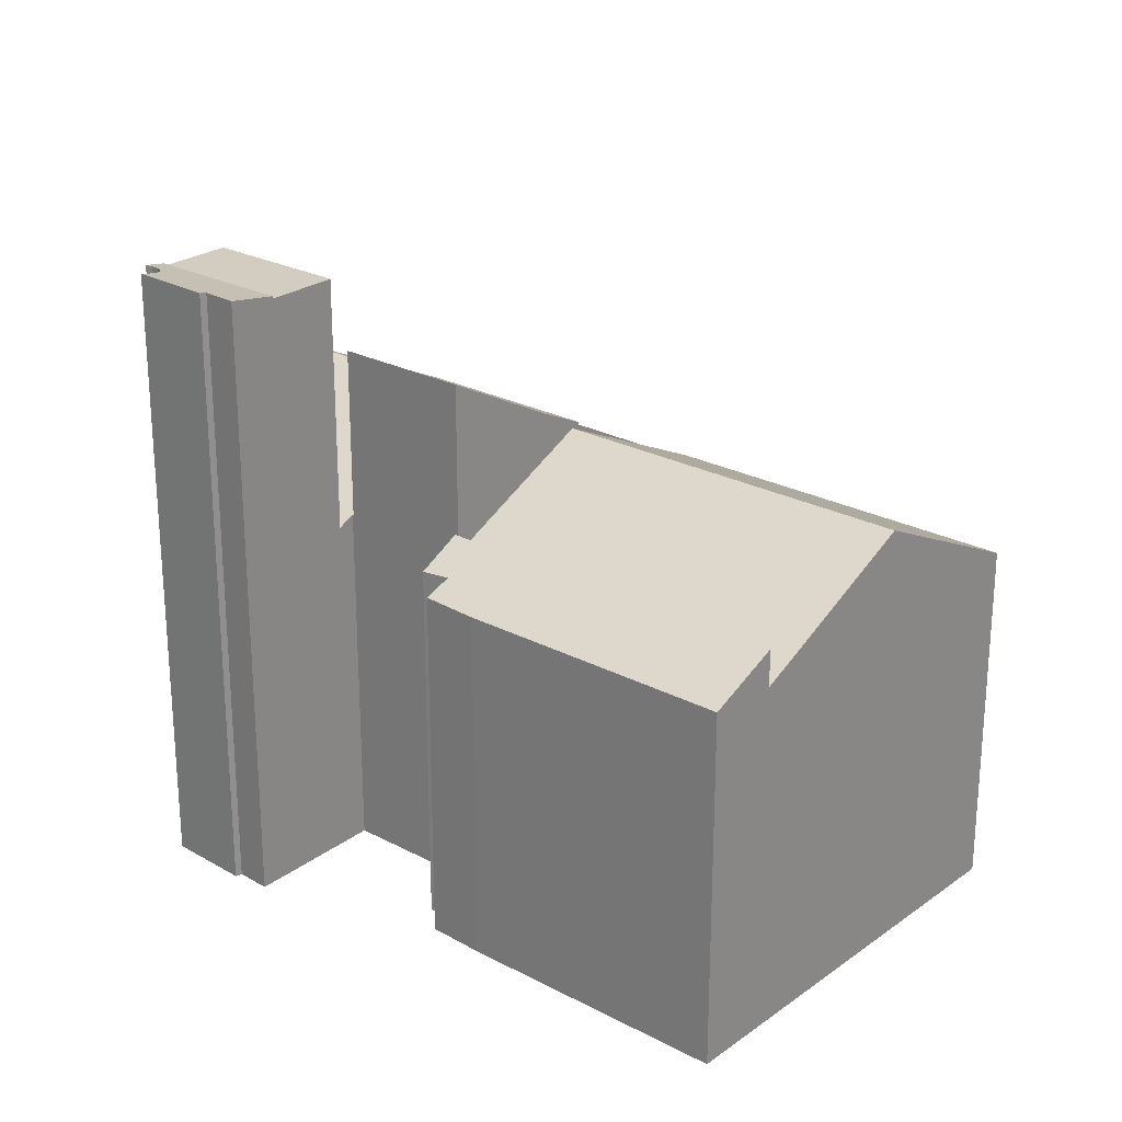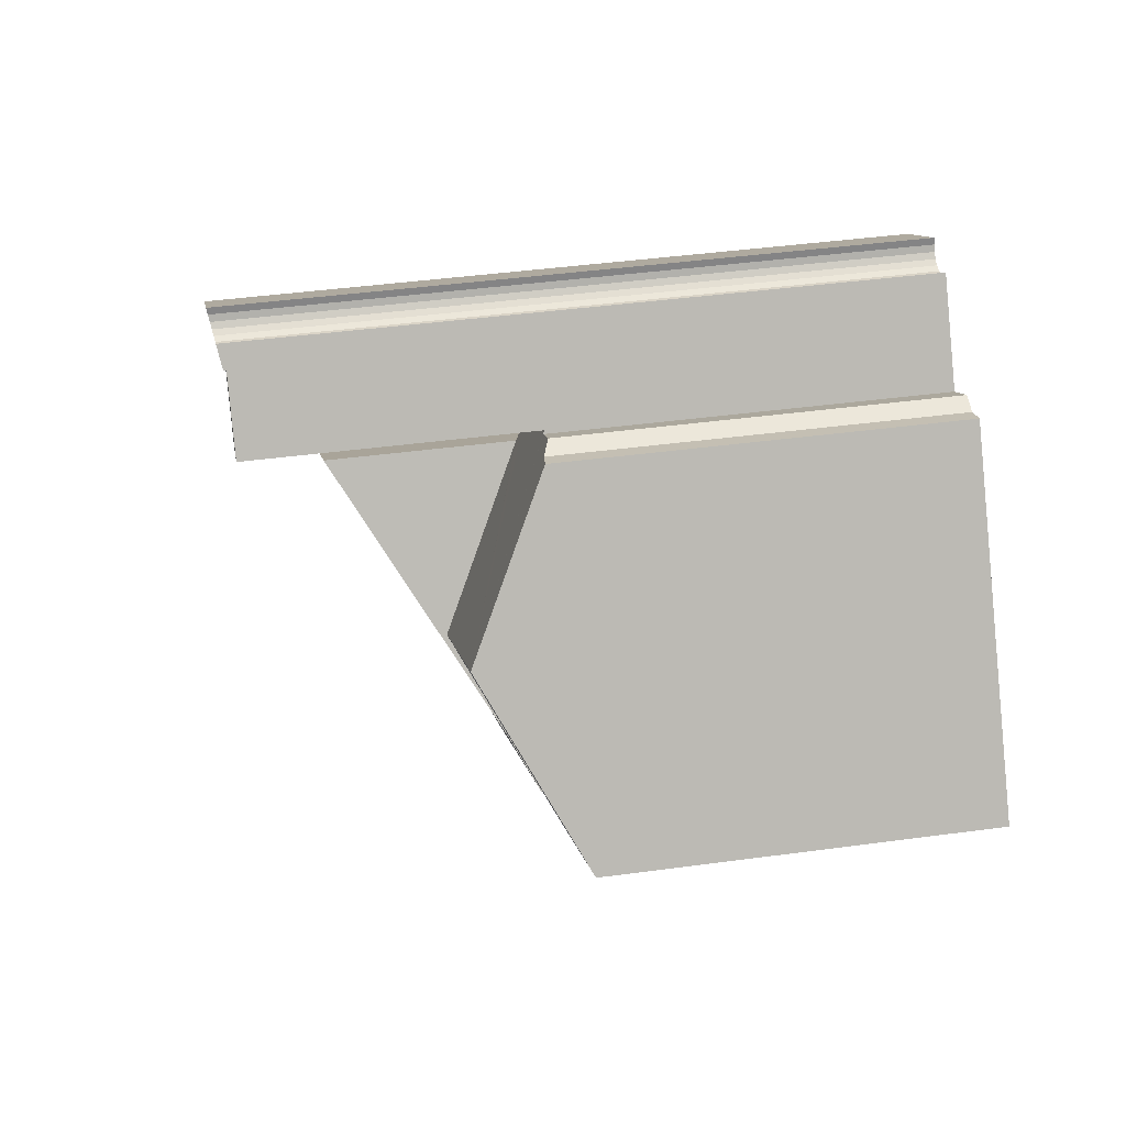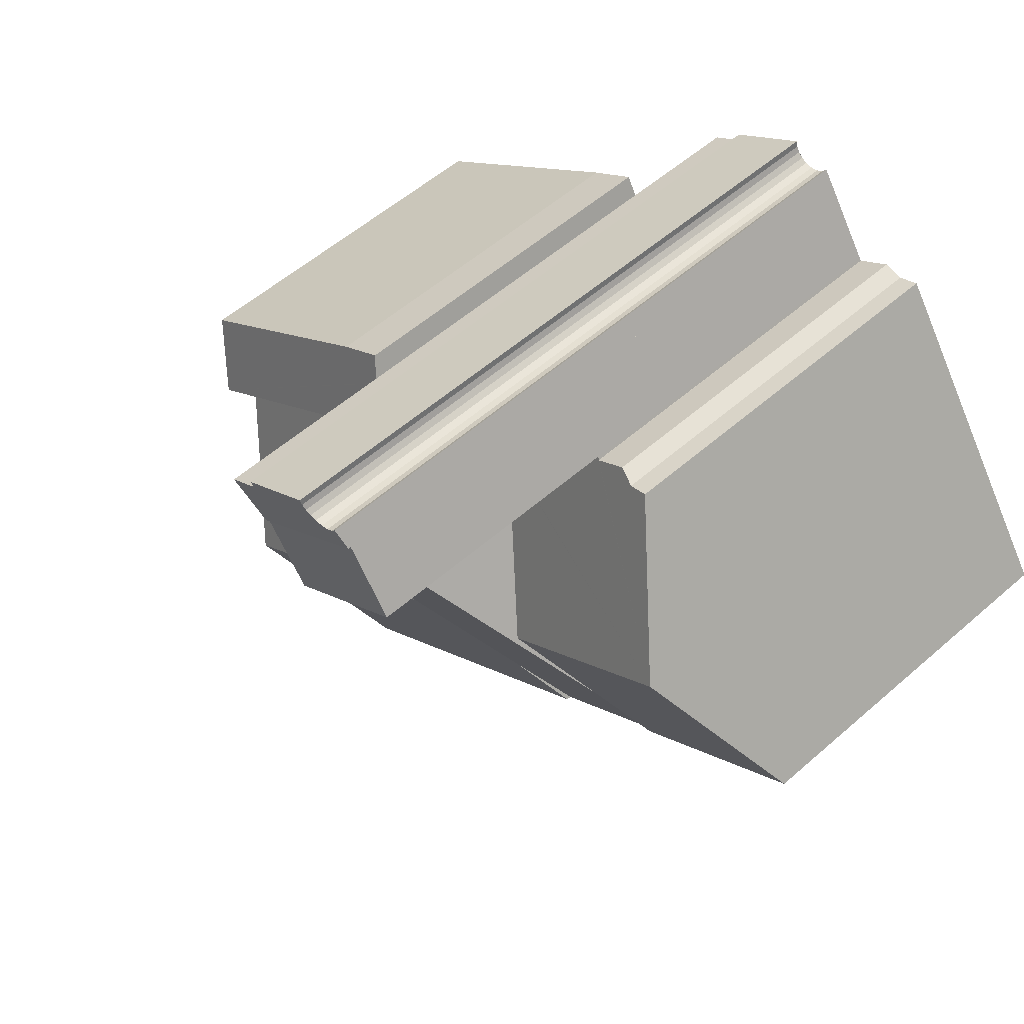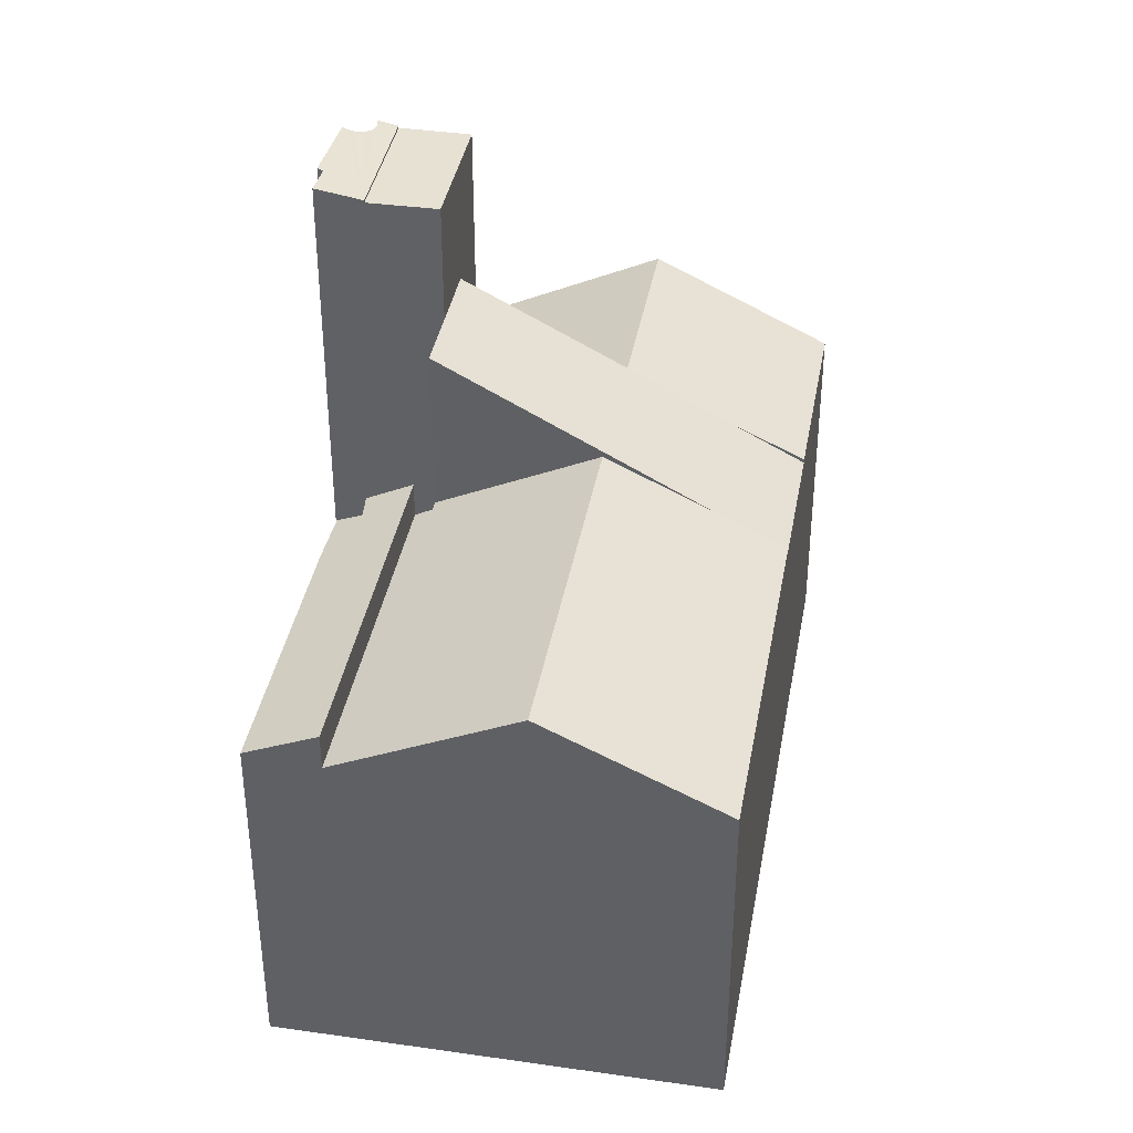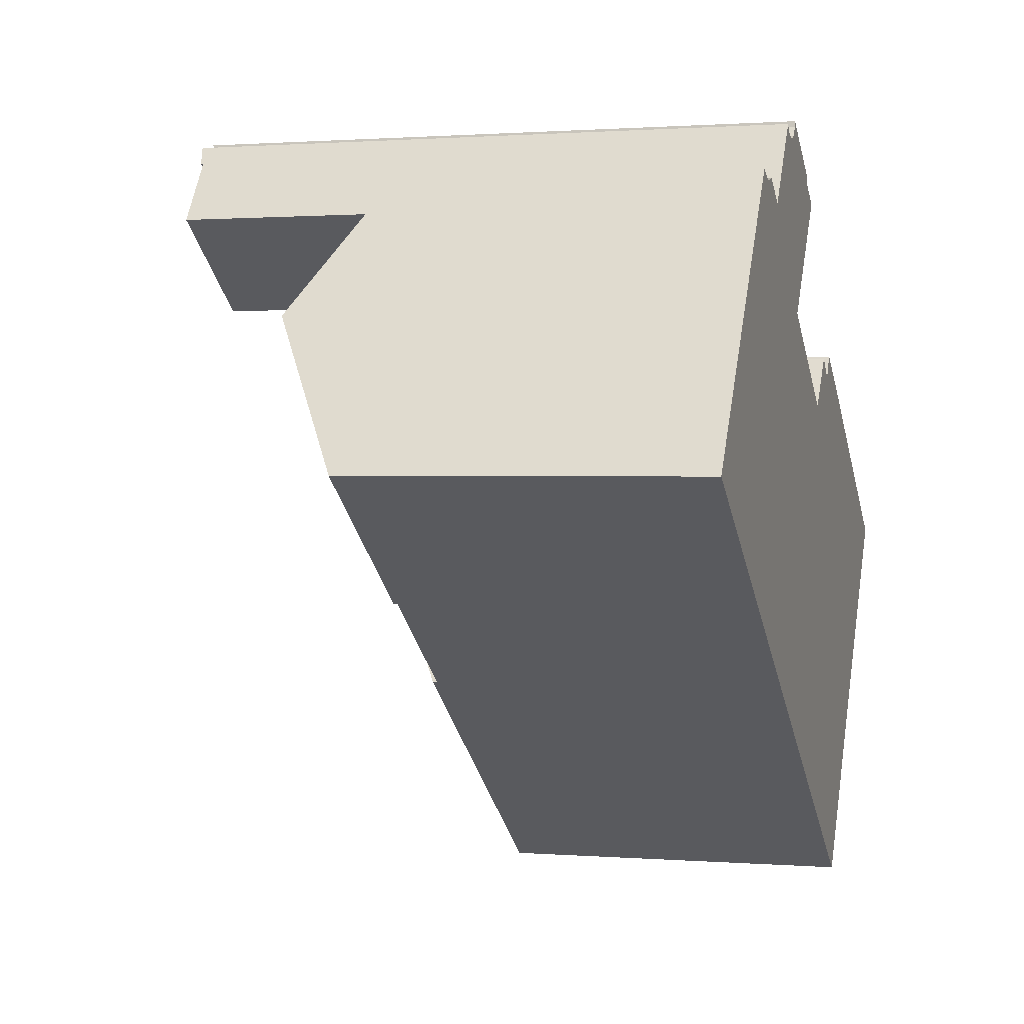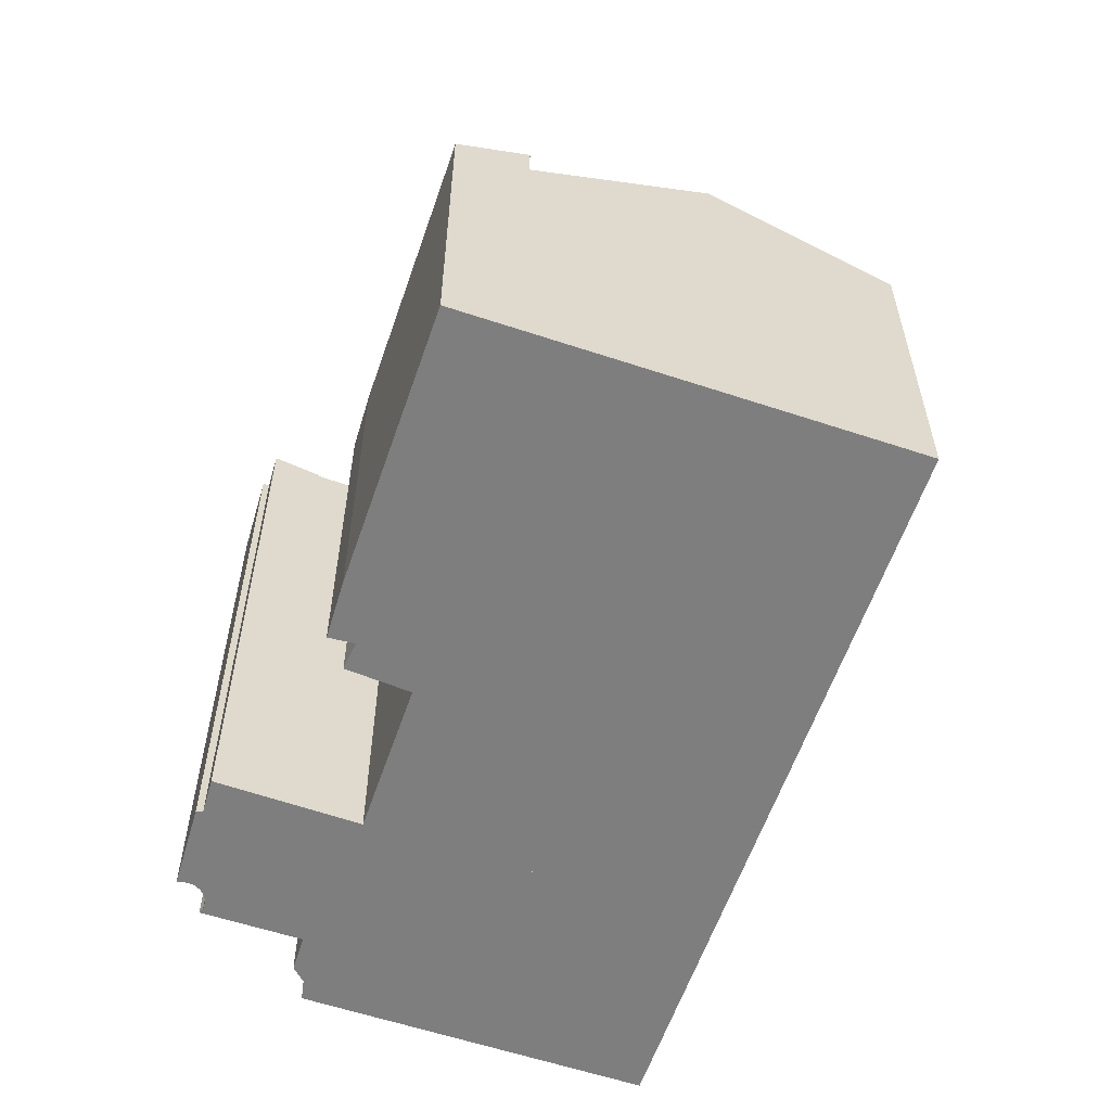
<metadata>
{"format":"obj","ext":"obj","renderer":"f3d","projection":"perspective","resolution":1024,"background":"white","views":[{"elev":24.7,"azim":75.7,"up":"+Y"},{"elev":42.0,"azim":-99.3,"up":"+Z"},{"elev":55.0,"azim":-132.8,"up":"+Z"},{"elev":38.8,"azim":135.2,"up":"+Y"},{"elev":0.9,"azim":-73.6,"up":"+Z"},{"elev":-59.5,"azim":106.1,"up":"+Y"}]}
</metadata>
<code>
v  22.44 29.96 21.89
v  18.36 30.55 23.25
v  19.89 30 23.58
v  32.88 29.83 14.9
v  22.47 29.96 21.88
v  22.63 29.83 22.1
v  8.87 37.2 12.7
v  16.73 30.71 23.96
v  31.99 30.55 13.66
v  32.07 30.55 13.6
v  23.83 37.2 2.199
v  13.67 37.2 9.332
v  18.45 32.86 -5.255
v  14.76 29.88 -10.36
v  4.802 29.88 -3.372
v  0 29.88 1.83e-15
v  16.73 -1.467e-15 23.96
v  18.36 -1.424e-15 23.25
v  19.89 -1.444e-15 23.58
v  22.44 -1.341e-15 21.89
v  22.47 -1.339e-15 21.88
v  22.63 -1.353e-15 22.1
v  32.88 -9.122e-16 14.9
v  31.99 -8.365e-16 13.66
v  32.07 -8.33e-16 13.6
v  8.87 -7.779e-16 12.7
v  0 0 0
v  14.76 6.344e-16 -10.36
v  23.83 -1.347e-16 2.199
v  18.45 3.218e-16 -5.255
v  4.802 2.065e-16 -3.372
v  46.15 31.28 10.52
v  69.08 33.02 -10.52
v  43.61 33.03 7.369
v  47.99 31.4 8.899
v  49.11 30.43 10.84
v  53.23 30.34 8.198
v  72.64 30.33 -5.42
v  70.5 31.95 -8.497
v  49.11 -6.639e-16 10.84
v  53.23 -5.02e-16 8.198
v  72.64 3.319e-16 -5.42
v  47.99 -5.449e-16 8.899
v  46.15 -6.442e-16 10.52
v  69.08 6.44e-16 -10.52
v  70.5 5.203e-16 -8.497
v  43.61 -4.512e-16 7.369
v  60.16 37.16 -23.3
v  43.61 29.88 7.369
v  69.08 29.88 -10.52
v  33.82 37.16 -4.811
v  42.67 30.57 6.21
v  41.89 30.57 6.752
v  24.95 29.92 -17.51
v  51.28 29.92 -36.01
v  28.63 32.93 -12.24
v  41.89 -4.134e-16 6.752
v  42.67 -3.803e-16 6.21
v  24.95 1.072e-15 -17.51
v  28.63 7.495e-16 -12.24
v  33.82 2.946e-16 -4.811
v  51.28 2.205e-15 -36.01
v  60.16 1.427e-15 -23.3
v  36.81 52.54 25.72
v  30.57 52.4 29.09
v  30.69 52.48 29.61
v  36.61 52.45 25.18
v  26.29 51.76 27.38
v  27.72 52.04 28.43
v  36.63 51.76 20.09
v  27.35 52.07 28.91
v  28.24 52.05 28.1
v  28.84 52.08 27.97
v  29.44 52.15 28.05
v  29.92 52.23 28.27
v  30.31 52.31 28.64
v  39.16 52.48 23.58
v  30.57 -1.781e-15 29.09
v  30.31 -1.753e-15 28.64
v  27.35 -1.77e-15 28.91
v  26.29 -1.677e-15 27.38
v  29.92 -1.731e-15 28.27
v  28.84 -1.713e-15 27.97
v  28.24 -1.721e-15 28.1
v  29.44 -1.717e-15 28.05
v  30.69 -1.813e-15 29.61
v  36.81 -1.575e-15 25.72
v  39.16 -1.444e-15 23.58
v  36.61 -1.542e-15 25.18
v  27.72 -1.741e-15 28.43
v  36.63 -1.23e-15 20.09
v  32.88 51.54 14.9
v  26.29 51.54 27.38
v  36.63 51.54 20.09
v  22.63 51.54 22.1
v  14.76 29.55 -10.36
v  24.95 29.55 -17.51
v  33.82 37.68 -4.811
v  23.83 37.68 2.199
v  41.89 45.09 6.752
v  32.07 45.07 13.6
g defaultobject
f 1 2 3
f 4 5 6
f 2 7 8
f 7 2 1
f 7 1 5
f 7 5 4
f 7 4 9
f 7 9 10
f 7 10 11
f 7 11 12
f 13 12 11
f 12 13 14
f 12 14 15
f 12 15 7
f 7 15 16
f 17 2 8
f 2 17 18
f 19 1 3
f 1 19 20
f 20 5 1
f 5 20 21
f 22 4 6
f 4 22 23
f 24 10 9
f 10 24 25
f 18 3 2
f 3 18 19
f 21 6 5
f 6 21 22
f 16 8 7
f 8 16 17
f 17 16 26
f 26 16 27
f 4 24 9
f 24 4 23
f 25 11 10
f 11 25 13
f 13 25 14
f 14 25 28
f 28 25 29
f 28 29 30
f 28 15 14
f 15 28 16
f 16 28 27
f 27 28 31
f 22 21 23
f 19 18 20
f 30 31 28
f 31 30 29
f 31 29 27
f 27 29 26
f 26 29 25
f 26 25 24
f 26 24 23
f 26 23 17
f 17 23 18
f 18 23 21
f 18 21 20
f 32 33 34
f 33 32 35
f 33 35 36
f 33 36 37
f 33 37 38
f 33 38 39
f 40 37 36
f 37 40 41
f 41 38 37
f 38 41 42
f 32 43 35
f 43 32 44
f 39 45 33
f 45 39 38
f 45 38 42
f 45 42 46
f 33 47 34
f 47 33 45
f 47 32 34
f 32 47 44
f 43 36 35
f 36 43 40
f 41 46 42
f 46 41 45
f 45 41 47
f 47 41 43
f 43 41 40
f 47 43 44
f 48 49 50
f 49 48 51
f 49 51 52
f 52 51 53
f 54 48 55
f 48 54 51
f 51 54 56
f 57 52 53
f 52 57 58
f 47 50 49
f 50 47 45
f 58 49 52
f 49 58 47
f 59 56 54
f 56 59 51
f 51 59 53
f 53 59 60
f 53 60 57
f 57 60 61
f 45 48 50
f 48 45 55
f 55 45 62
f 62 45 63
f 62 54 55
f 54 62 59
f 47 63 45
f 63 47 58
f 63 58 57
f 63 57 61
f 63 61 62
f 62 61 60
f 62 60 59
f 64 65 66
f 65 64 67
f 68 69 70
f 69 68 71
f 70 69 72
f 70 72 73
f 70 73 74
f 70 74 75
f 70 75 76
f 70 76 65
f 70 65 67
f 70 67 77
f 76 78 65
f 78 76 79
f 68 80 71
f 80 68 81
f 75 79 76
f 79 75 82
f 72 83 73
f 83 72 84
f 73 85 74
f 85 73 83
f 74 82 75
f 82 74 85
f 65 86 66
f 86 65 78
f 66 87 64
f 87 66 86
f 67 88 77
f 88 67 89
f 80 69 71
f 69 80 90
f 69 84 72
f 84 69 90
f 87 67 64
f 67 87 89
f 88 70 77
f 70 88 91
f 91 68 70
f 68 91 81
f 89 91 88
f 91 90 81
f 80 81 90
f 84 90 91
f 83 84 91
f 85 83 91
f 82 85 91
f 79 82 91
f 78 79 91
f 86 78 91
f 89 86 91
f 87 86 89
f 92 93 94
f 93 92 95
f 22 93 95
f 93 22 81
f 81 94 93
f 94 81 91
f 91 92 94
f 92 91 23
f 23 95 92
f 95 23 22
f 22 91 81
f 91 22 23
f 96 56 97
f 56 96 98
f 98 96 13
f 98 13 99
f 98 99 100
f 100 99 101
f 99 25 101
f 25 99 13
f 25 13 96
f 25 96 29
f 29 96 28
f 29 28 30
f 101 57 100
f 57 101 25
f 57 98 100
f 98 57 56
f 56 57 97
f 97 57 61
f 97 61 60
f 97 60 59
f 59 96 97
f 96 59 28
f 29 57 25
f 57 29 61
f 61 29 30
f 61 30 28
f 61 28 60
f 60 28 59

</code>
